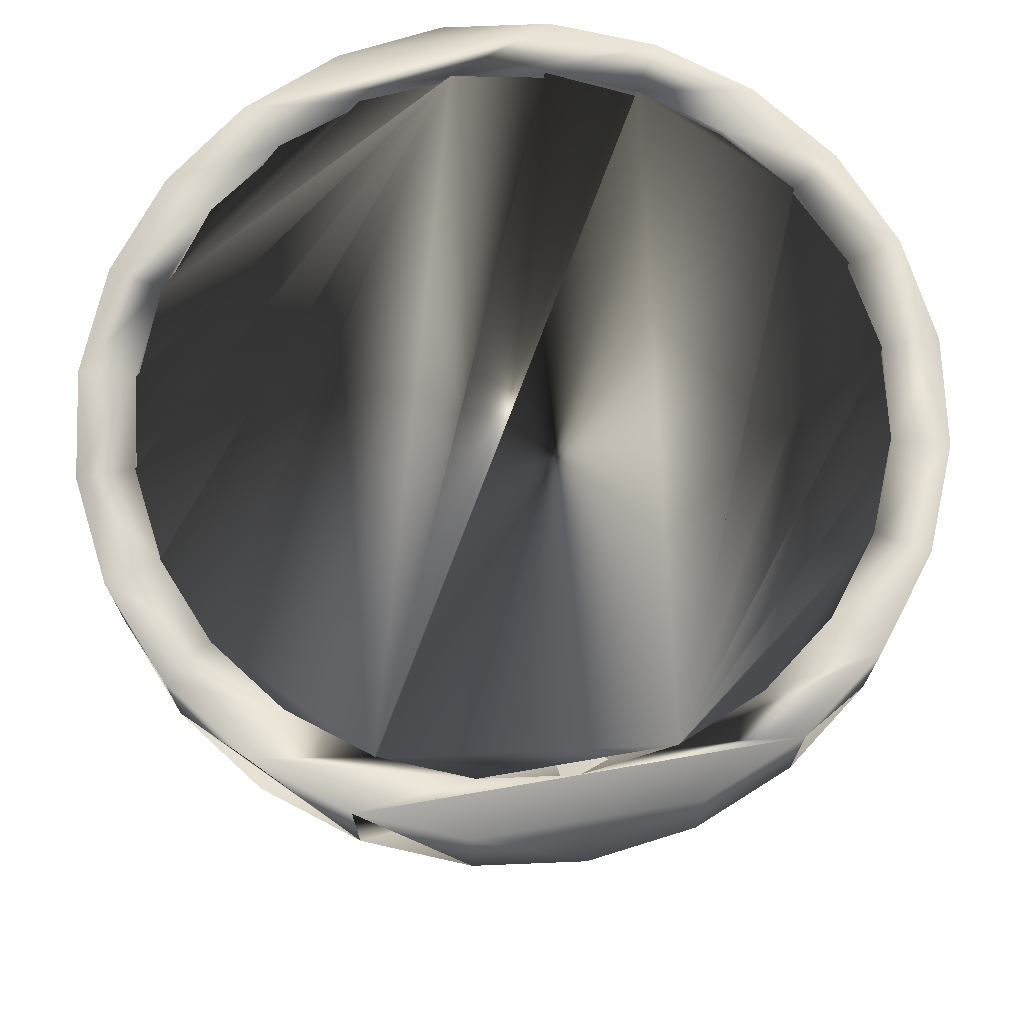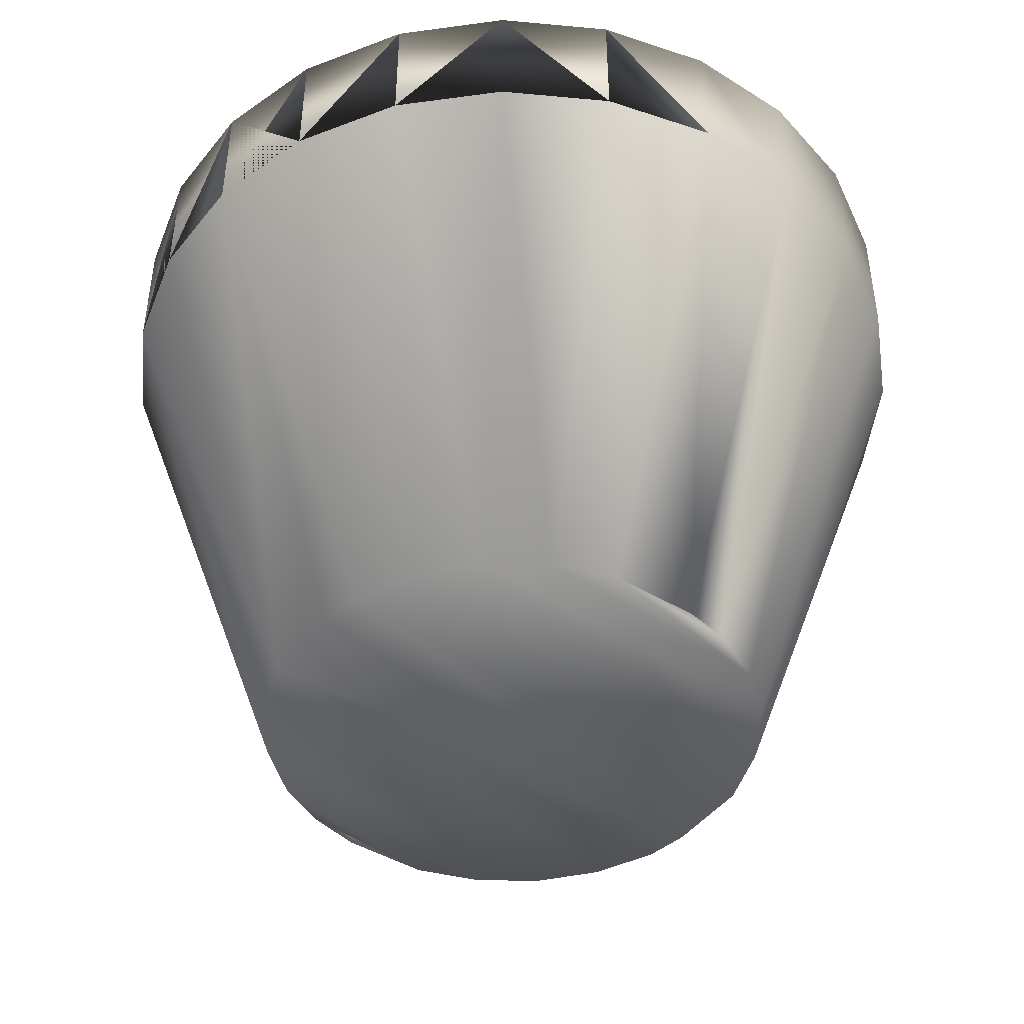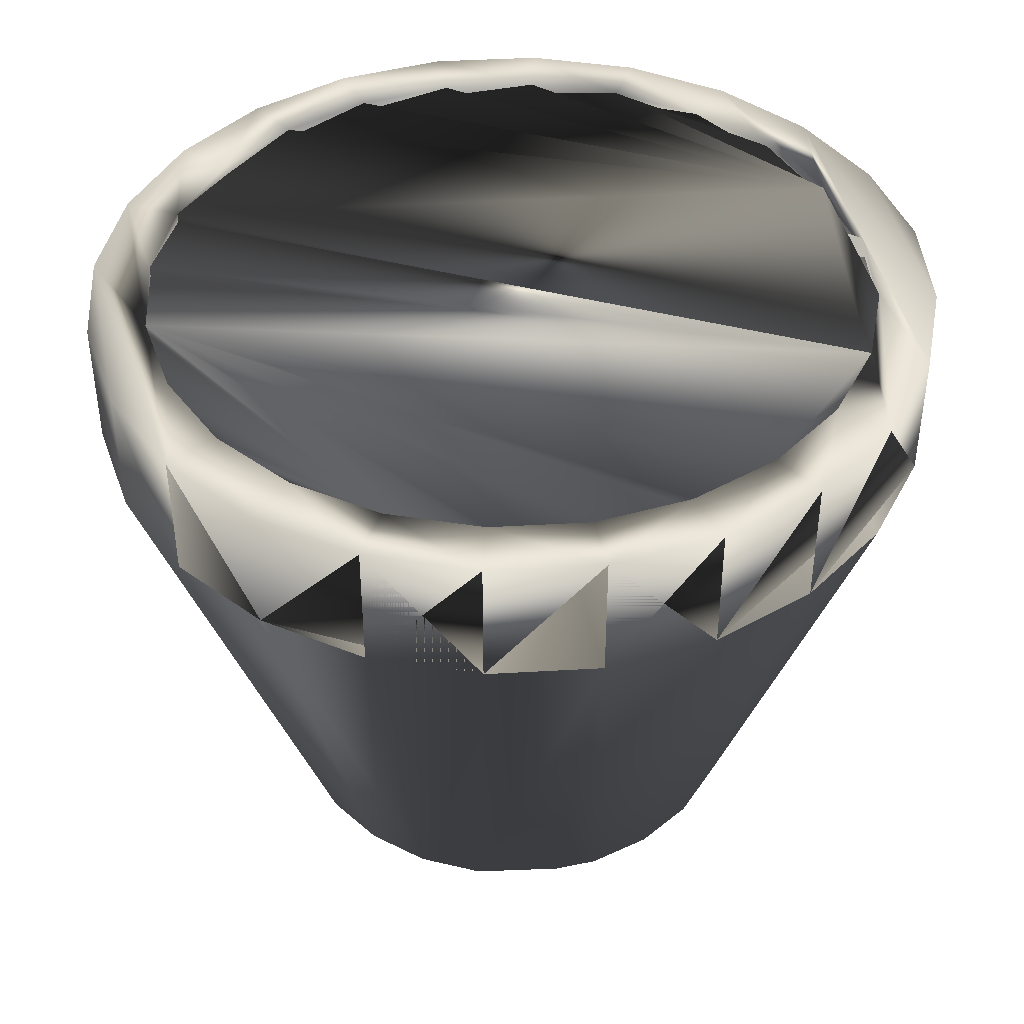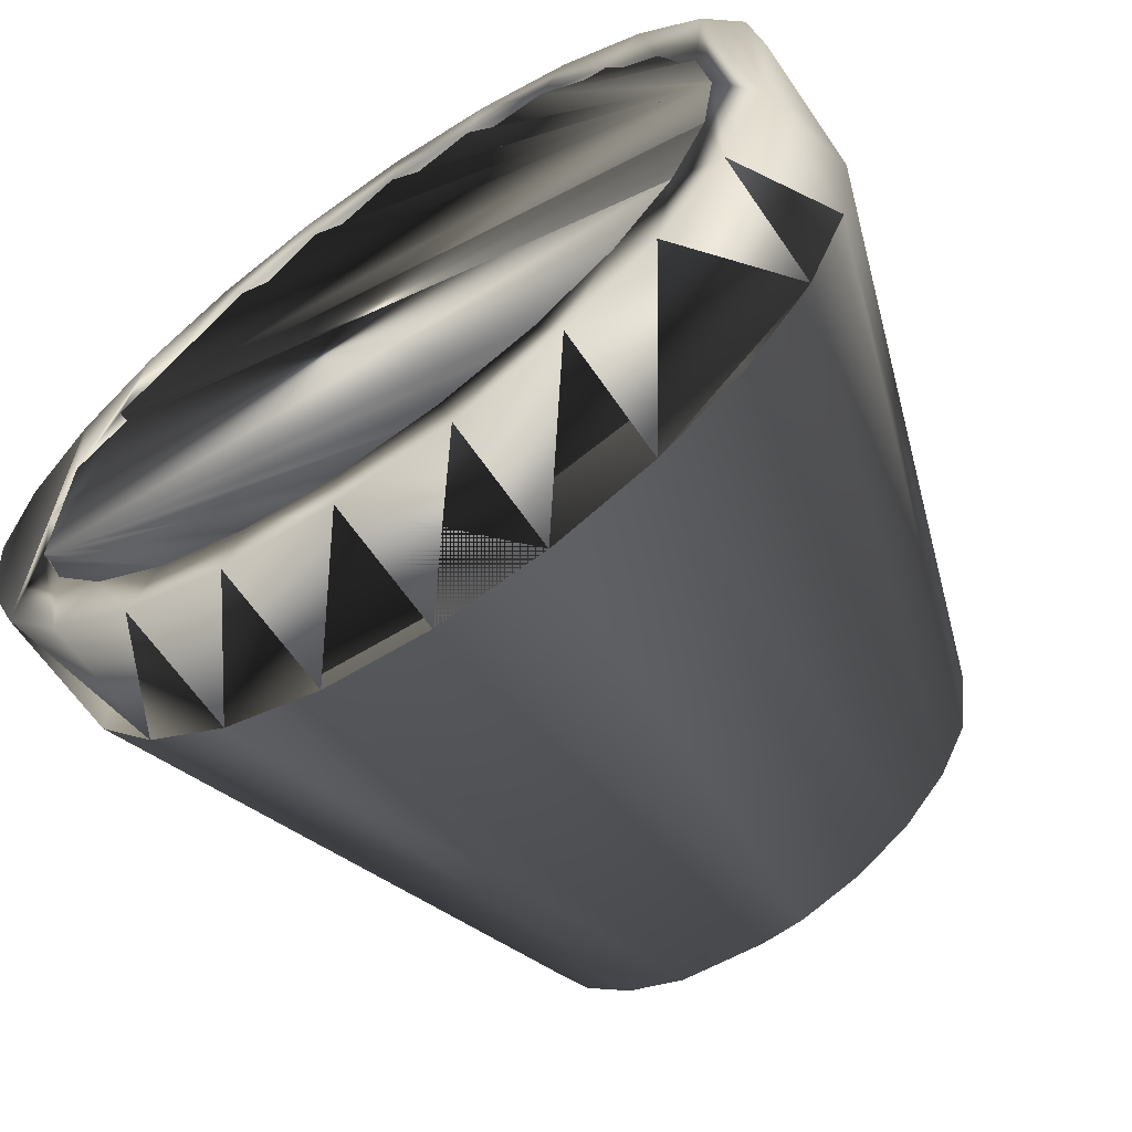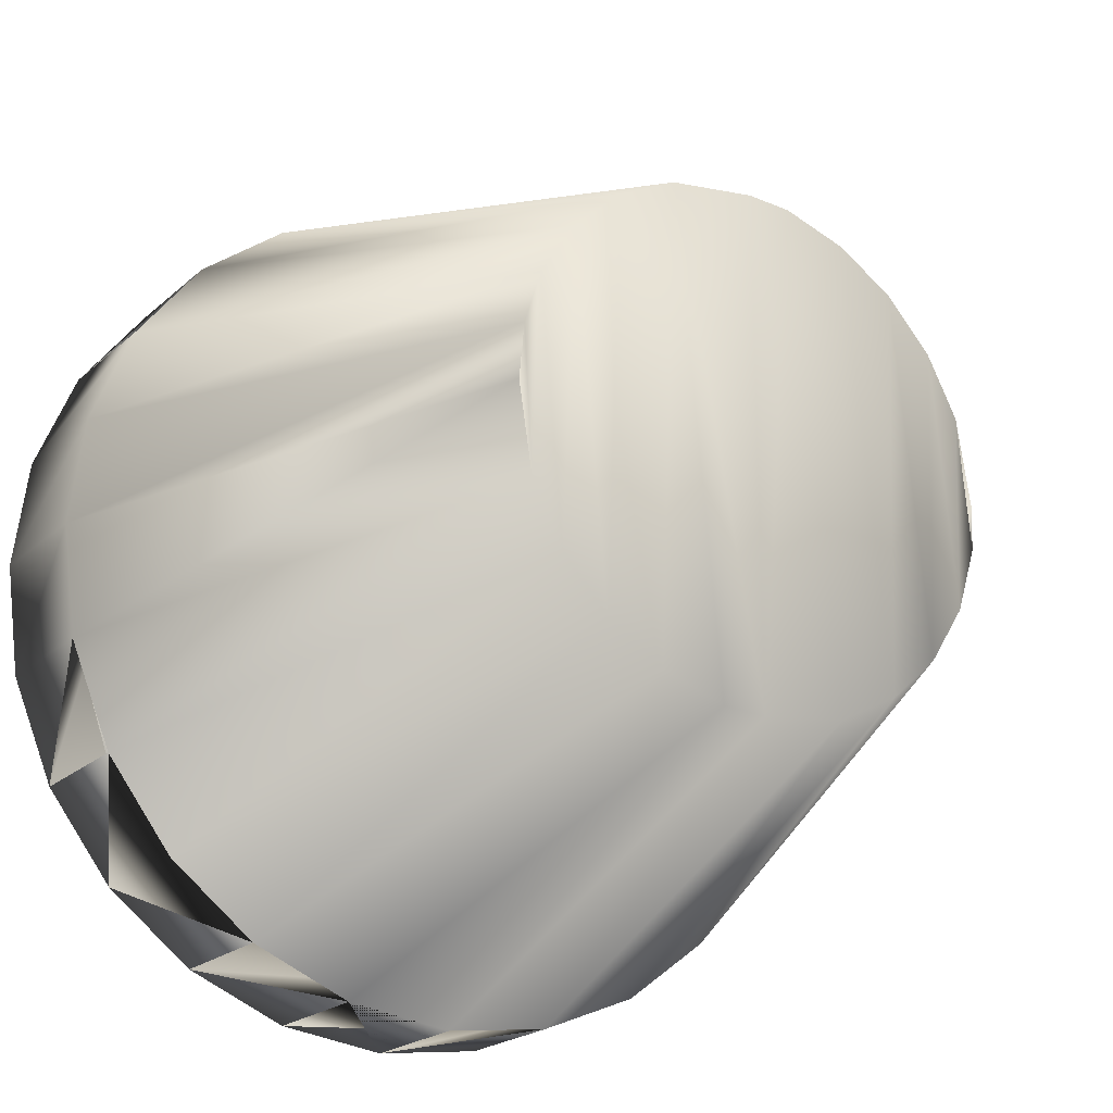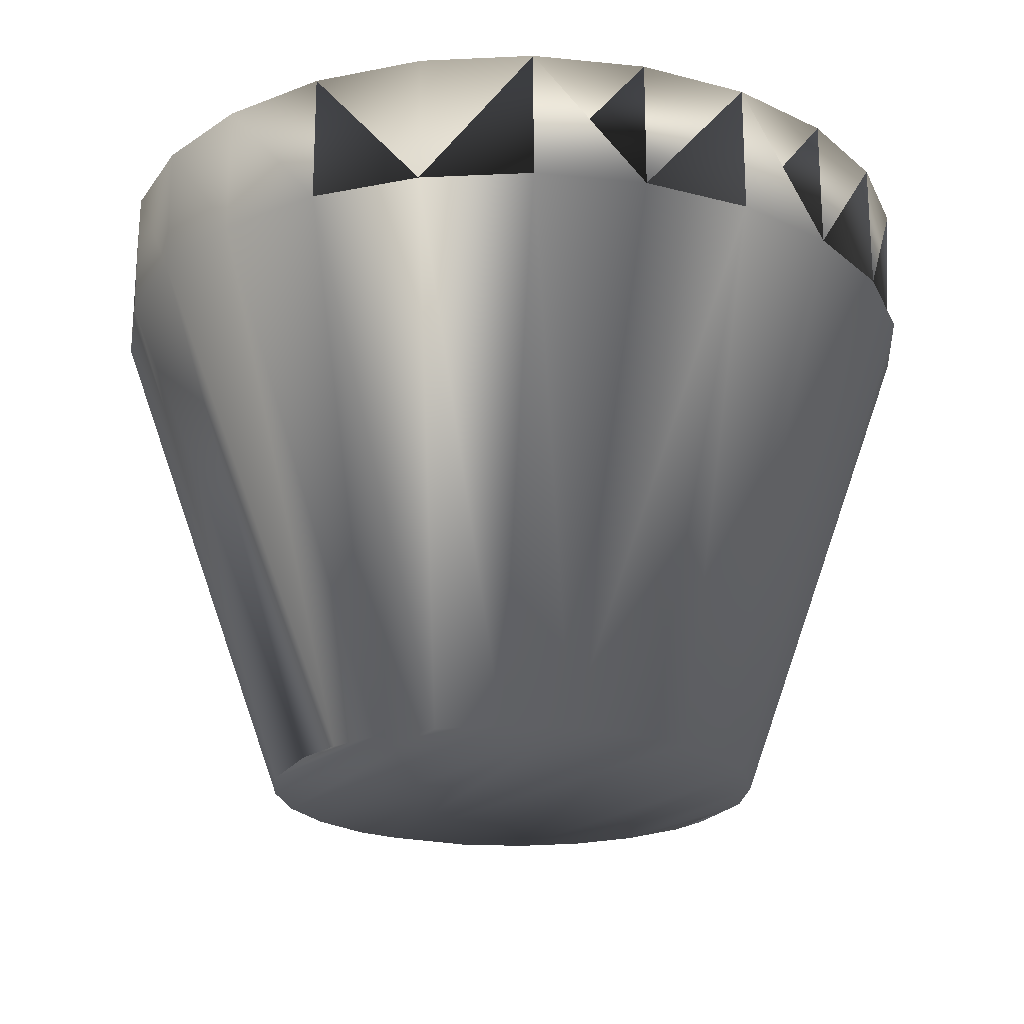
<metadata>
{"format":"obj","ext":"obj","renderer":"f3d","projection":"perspective","resolution":1024,"background":"white","views":[{"elev":71.2,"azim":-99.8,"up":"+Z"},{"elev":-44.8,"azim":-133.6,"up":"+Z"},{"elev":42.1,"azim":168.5,"up":"+Z"},{"elev":-64.1,"azim":34.4,"up":"+Y"},{"elev":-21.6,"azim":146.2,"up":"+Y"},{"elev":-21.1,"azim":147.2,"up":"+Z"}]}
</metadata>
<code>
v 0.4754 0.9818 0.6096
v 0.4754 0.7123 0.6096
v 0.4576 0.8471 0.6096
v 0.5274 0.5867 0.6096
v 0.5274 1.107 0.6096
v 0.6101 0.4789 0.6096
v 0.6101 1.215 0.6096
v 0.718 0.3961 0.6096
v 0.718 1.298 0.6096
v 0.8435 0.3441 0.6096
v 0.8435 1.35 0.6096
v 0.9783 0.3264 0.6096
v 0.9783 1.368 0.6096
v 1.113 1.35 0.6096
v 1.113 0.3441 0.6096
v 1.239 0.3961 0.6096
v 1.239 1.298 0.6096
v 1.347 0.4789 0.6096
v 1.347 1.215 0.6096
v 1.429 0.5867 0.6096
v 1.429 1.107 0.6096
v 1.481 0.7123 0.6096
v 1.481 0.9818 0.6096
v 1.499 0.8471 0.6096
v 0.8435 1.35 0.7683
v 0.9783 1.368 0.7683
v 1.113 1.35 0.7683
v 1.239 1.298 0.7683
v 1.347 1.215 0.7683
v 1.429 1.107 0.7683
v 1.481 0.9818 0.7683
v 1.499 0.8471 0.7683
v 1.481 0.7123 0.7683
v 1.347 0.4789 0.7683
v 1.239 0.3961 0.7683
v 1.113 0.3441 0.7683
v 0.9783 0.3264 0.7683
v 0.8435 0.3441 0.7683
v 0.718 0.3961 0.7683
v 0.6101 0.4789 0.7683
v 0.5274 0.5867 0.7683
v 0.4754 0.7123 0.7683
v 0.4576 0.8471 0.7683
v 0.4754 0.9818 0.7683
v 0.6101 1.215 0.7683
v 0.718 1.298 0.7683
v 1.274 0.9126 0
v 1.281 0.8471 0
v 1.255 0.9757 0
v 1.212 1.043 0
v 1.153 1.097 0
v 0.6781 0.7944 0
v 0.6758 0.8471 0
v 0.702 0.7185 0
v 0.7447 0.6513 0
v 0.8033 0.5975 0
v 0.8738 0.5607 0
v 0.9783 0.5446 0
v 1.031 0.5468 0
v 1.107 0.5707 0
v 1.174 0.6134 0
v 0.9256 1.147 0
v 0.7826 1.081 0
v 0.7288 1.022 0
v 0.692 0.9515 0
v 0.5274 1.107 0.7683
v 0.5427 0.7303 0.7302
v 0.5427 0.9638 0.7302
v 0.5274 0.8471 0.7302
v 0.5878 0.6216 0.7302
v 0.5878 1.073 0.7302
v 0.6594 0.5282 0.7302
v 0.6594 1.166 0.7302
v 0.7528 0.4565 0.7302
v 0.7528 1.238 0.7302
v 0.8616 0.4115 0.7302
v 0.8616 1.283 0.7302
v 0.9783 0.3961 0.7302
v 0.9783 1.298 0.7302
v 1.095 0.4115 0.7302
v 1.095 1.283 0.7302
v 1.204 0.4565 0.7302
v 1.204 1.238 0.7302
v 1.297 0.5282 0.7302
v 1.297 1.166 0.7302
v 1.369 0.6216 0.7302
v 1.369 1.073 0.7302
v 1.414 0.7303 0.7302
v 1.414 0.9638 0.7302
v 1.429 0.8471 0.7302
v 1.228 0.672 0
v 1.265 0.7426 0
v 1.083 1.133 0
v 0.8497 1.123 0
v 1.429 0.5867 0.7683
v 0.5427 0.7303 0.7557
v 0.5274 0.8471 0.7557
v 0.5427 0.9638 0.7557
v 0.5878 1.073 0.7557
v 0.6594 1.166 0.7557
v 0.7528 1.238 0.7557
v 0.8616 1.283 0.7557
v 0.9783 1.298 0.7557
v 1.095 1.283 0.7557
v 1.204 1.238 0.7557
v 1.297 1.166 0.7557
v 1.369 1.073 0.7557
v 1.414 0.9638 0.7557
v 1.429 0.8471 0.7557
v 1.414 0.7303 0.7557
v 1.369 0.6216 0.7557
v 1.297 0.5282 0.7557
v 1.204 0.4565 0.7557
v 1.095 0.4115 0.7557
v 0.9783 0.3961 0.7557
v 0.8616 0.4115 0.7557
v 0.7528 0.4565 0.7557
v 0.6594 0.5282 0.7557
v 0.5878 0.6216 0.7557
v 0.5427 0.7303 0.7683
v 0.5274 0.8471 0.7683
v 0.5878 0.6216 0.7683
v 0.6594 0.5282 0.7683
v 0.7528 0.4565 0.7683
v 0.8616 0.4115 0.7683
v 0.9783 0.3961 0.7683
v 1.095 0.4115 0.7683
v 1.204 0.4565 0.7683
v 1.297 0.5282 0.7683
v 1.369 0.6216 0.7683
v 1.414 0.7303 0.7683
v 1.429 0.8471 0.7683
v 0.5427 0.9638 0.7683
v 0.5878 1.073 0.7683
v 0.6594 1.166 0.7683
v 0.7528 1.238 0.7683
v 0.8616 1.283 0.7683
v 0.9783 1.298 0.7683
v 1.095 1.283 0.7683
v 1.204 1.238 0.7683
v 1.297 1.166 0.7683
v 1.369 1.073 0.7683
v 1.414 0.9638 0.7683
v 0.9783 1.15 0
v 1.255 0.9757 0.0381
v 1.274 0.9126 0.0381
v 1.212 1.043 0.0381
v 1.153 1.097 0.0381
v 1.083 1.133 0.0381
v 0.9783 1.15 0.0381
v 0.9256 1.147 0.0381
v 0.8497 1.123 0.0381
v 0.7826 1.081 0.0381
v 0.7288 1.022 0.0381
v 0.692 0.9515 0.0381
v 0.6758 0.8471 0.0381
v 0.6781 0.7944 0.0381
v 0.702 0.7185 0.0381
v 0.7447 0.6513 0.0381
v 0.8033 0.5975 0.0381
v 0.8738 0.5607 0.0381
v 0.9783 0.5446 0.0381
v 1.031 0.5468 0.0381
v 1.107 0.5707 0.0381
v 1.174 0.6134 0.0381
v 1.228 0.672 0.0381
v 1.265 0.7426 0.0381
v 1.281 0.8471 0.0381
f 4 1 5
f 4 5 6
f 6 5 7
f 6 7 8
f 8 7 9
f 8 9 10
f 10 9 11
f 10 11 12
f 12 11 13
f 12 13 14
f 12 14 15
f 15 14 16
f 16 14 17
f 16 17 18
f 18 17 19
f 18 19 20
f 20 19 21
f 20 21 22
f 13 25 26
f 14 26 27
f 17 27 28
f 19 28 29
f 30 19 29
f 21 31 23
f 31 21 30
f 23 32 24
f 32 23 31
f 24 33 22
f 33 24 32
f 16 34 35
f 15 35 36
f 12 36 37
f 10 37 38
f 8 38 39
f 6 39 40
f 41 6 40
f 42 4 41
f 4 42 2
f 43 2 42
f 2 43 3
f 44 3 43
f 3 44 1
f 9 45 46
f 11 46 25
f 47 24 48
f 21 23 49
f 19 50 51
f 3 52 2
f 53 52 3
f 54 4 2
f 52 54 2
f 55 6 4
f 54 55 4
f 6 56 8
f 6 55 56
f 8 57 10
f 8 56 57
f 10 58 12
f 10 57 58
f 12 59 15
f 12 58 59
f 15 60 16
f 15 59 60
f 16 61 18
f 16 60 61
f 13 62 11
f 9 63 7
f 7 64 5
f 7 63 64
f 5 65 1
f 5 64 65
f 1 53 3
f 1 65 53
f 66 1 44
f 45 5 66
f 67 68 69
f 68 67 70
f 68 70 71
f 71 70 72
f 71 72 73
f 73 72 74
f 73 74 75
f 75 74 76
f 75 76 77
f 77 76 78
f 77 78 79
f 79 78 80
f 79 80 81
f 81 80 82
f 81 82 83
f 83 82 84
f 83 84 85
f 85 84 86
f 85 86 87
f 87 86 88
f 87 88 89
f 89 88 90
f 91 20 18
f 92 20 91
f 91 18 61
f 92 22 20
f 24 22 48
f 48 22 92
f 23 24 47
f 23 47 49
f 19 21 50
f 21 49 50
f 19 51 17
f 17 51 93
f 17 93 14
f 14 93 13
f 11 94 9
f 11 62 94
f 9 94 63
f 95 22 33
f 34 20 95
f 69 96 67
f 96 69 97
f 68 97 69
f 97 68 98
f 71 98 68
f 98 71 99
f 73 99 71
f 99 73 100
f 101 73 75
f 73 101 100
f 102 75 77
f 75 102 101
f 103 77 79
f 77 103 102
f 104 79 81
f 79 104 103
f 105 81 83
f 81 105 104
f 106 83 85
f 83 106 105
f 106 87 107
f 87 106 85
f 107 89 108
f 89 107 87
f 108 90 109
f 90 108 89
f 109 88 110
f 88 109 90
f 110 86 111
f 86 110 88
f 111 84 112
f 84 111 86
f 113 84 82
f 84 113 112
f 114 82 80
f 82 114 113
f 115 80 78
f 80 115 114
f 116 78 76
f 78 116 115
f 117 76 74
f 76 117 116
f 118 74 72
f 74 118 117
f 70 118 72
f 118 70 119
f 67 119 70
f 119 67 96
f 96 98 97
f 98 96 119
f 98 119 99
f 99 119 118
f 99 118 100
f 100 118 117
f 100 117 101
f 101 117 116
f 101 116 102
f 102 116 115
f 102 115 103
f 103 115 114
f 103 114 104
f 104 114 113
f 104 113 105
f 105 113 112
f 105 112 106
f 106 112 111
f 106 111 107
f 107 111 110
f 107 110 108
f 108 110 109
f 41 120 121
f 120 41 40
f 120 40 122
f 122 40 123
f 123 40 39
f 123 39 124
f 124 39 38
f 124 38 125
f 125 38 37
f 125 37 126
f 126 37 36
f 126 36 127
f 127 36 128
f 128 36 35
f 128 35 129
f 129 35 34
f 129 34 130
f 130 34 95
f 130 95 131
f 131 95 132
f 132 95 33
f 132 33 30
f 30 33 31
f 31 33 32
f 42 44 43
f 44 42 41
f 44 41 66
f 66 121 133
f 66 133 45
f 45 133 134
f 45 134 135
f 45 135 46
f 46 135 136
f 46 136 25
f 25 136 137
f 25 137 26
f 26 137 138
f 26 138 139
f 26 139 27
f 27 139 140
f 27 140 28
f 28 140 141
f 28 141 29
f 29 141 142
f 29 142 30
f 30 142 143
f 30 143 132
f 120 97 121
f 121 98 133
f 133 99 134
f 134 100 135
f 100 136 135
f 101 137 136
f 102 138 137
f 103 139 138
f 104 140 139
f 105 141 140
f 141 107 142
f 142 108 143
f 143 109 132
f 132 110 131
f 131 111 130
f 130 112 129
f 112 128 129
f 113 127 128
f 114 126 127
f 115 125 126
f 116 124 125
f 117 123 124
f 123 119 122
f 122 96 120
f 52 65 54
f 54 65 64
f 54 64 55
f 55 64 63
f 55 63 56
f 56 63 94
f 56 94 57
f 57 94 62
f 57 62 58
f 58 62 144
f 58 144 93
f 58 93 59
f 59 93 60
f 60 93 51
f 60 51 61
f 61 51 50
f 61 50 91
f 91 50 49
f 91 49 92
f 92 49 47
f 13 93 144
f 13 144 62
f 145 47 146
f 147 49 145
f 51 147 148
f 93 148 149
f 144 149 150
f 62 150 151
f 94 151 152
f 63 152 153
f 154 63 153
f 155 64 154
f 65 156 53
f 156 65 155
f 53 157 52
f 157 53 156
f 158 52 157
f 159 54 158
f 56 159 160
f 57 160 161
f 58 161 162
f 59 162 163
f 60 163 164
f 61 164 165
f 166 61 165
f 167 91 166
f 168 92 167
f 92 168 48
f 146 48 168
f 48 146 47
f 1 4 41
f 66 1 41
f 22 21 30
f 134 100 136
f 130 112 128
f 16 34 20
f 35 16 20
f 9 45 5
f 46 9 5
f 6 39 8
f 41 6 8
f 17 27 14
f 28 17 14
f 19 28 14
f 19 14 26
f 8 38 10
f 8 10 37
f 12 36 15
f 37 12 15
f 13 25 11
f 26 13 11
f 5 66 121
f 8 37 15
f 8 15 35
f 8 35 20
f 8 20 95
f 11 46 5
f 26 11 5
f 19 26 5
f 19 5 121
f 22 30 19
f 95 22 19
f 8 95 19
f 8 19 121
f 117 123 119
f 124 117 119
f 124 119 122
f 124 122 96
f 124 96 120
f 116 124 120
f 125 116 120
f 115 125 120
f 126 115 120
f 114 126 120
f 127 114 120
f 113 127 120
f 128 113 120
f 130 128 120
f 105 141 107
f 140 105 107
f 140 107 142
f 140 142 108
f 140 108 143
f 140 143 109
f 140 109 132
f 104 140 132
f 139 104 132
f 103 139 132
f 138 103 132
f 102 138 132
f 137 102 132
f 101 137 132
f 136 101 132
f 134 136 132
f 134 132 110
f 134 110 131
f 134 131 111
f 99 134 111
f 99 111 130
f 99 130 120
f 133 99 120
f 155 65 52
f 158 157 156
f 158 156 155
f 158 155 52
f 167 92 47
f 146 168 167
f 145 146 167
f 145 167 47
f 154 153 152
f 154 152 63
f 166 165 164
f 61 166 164

</code>
